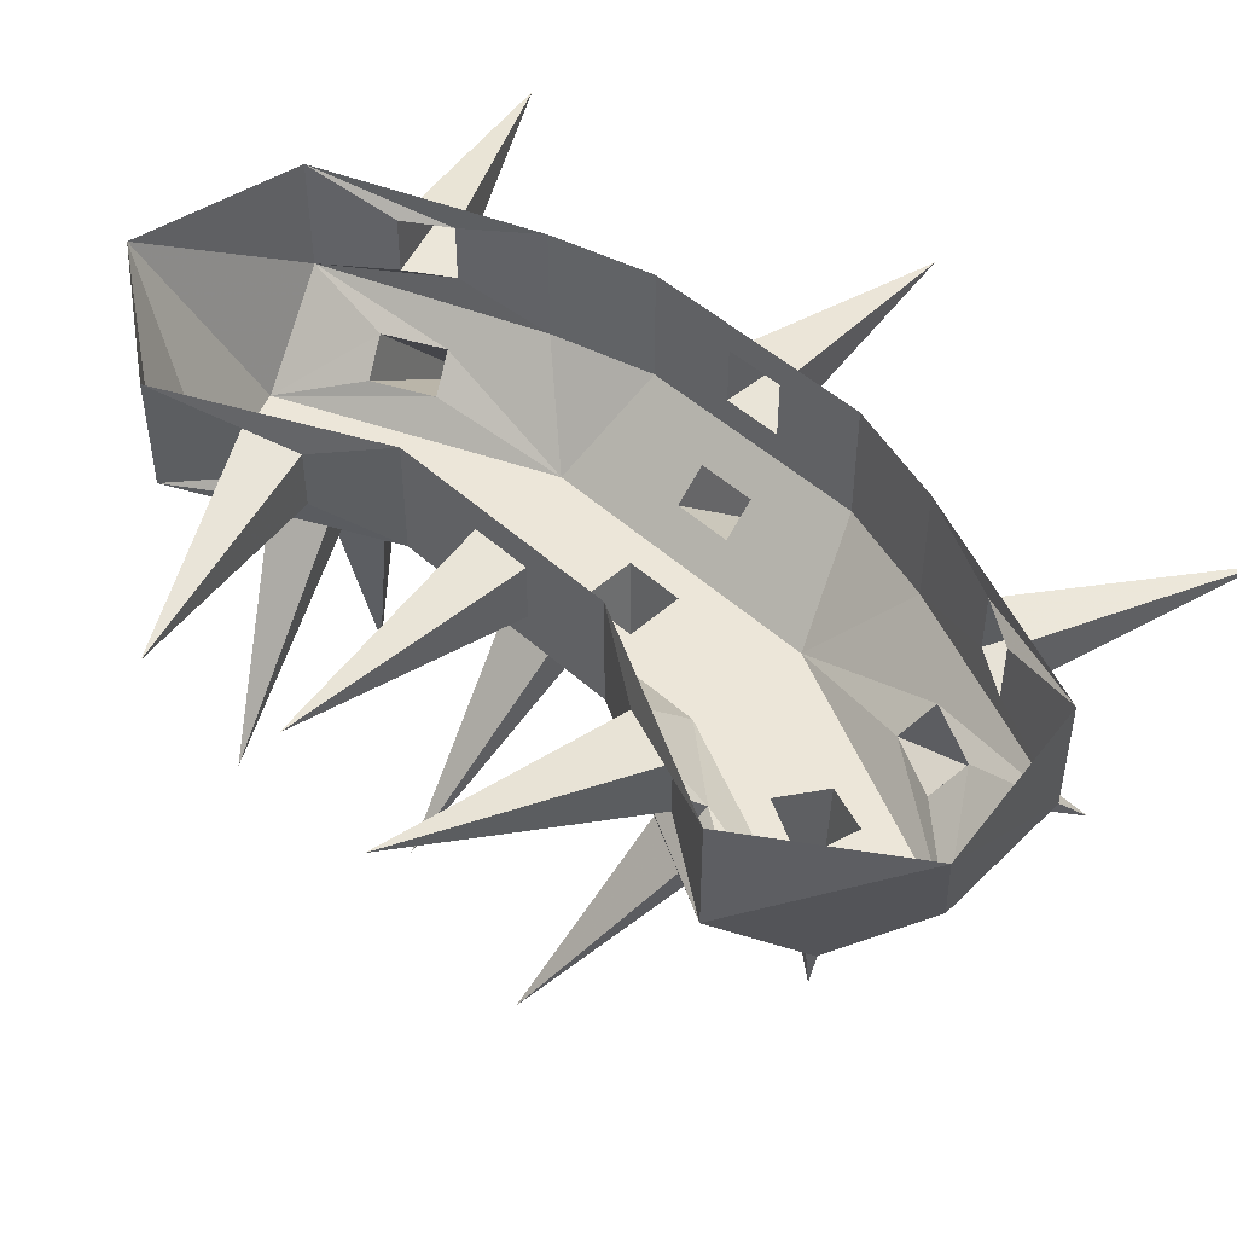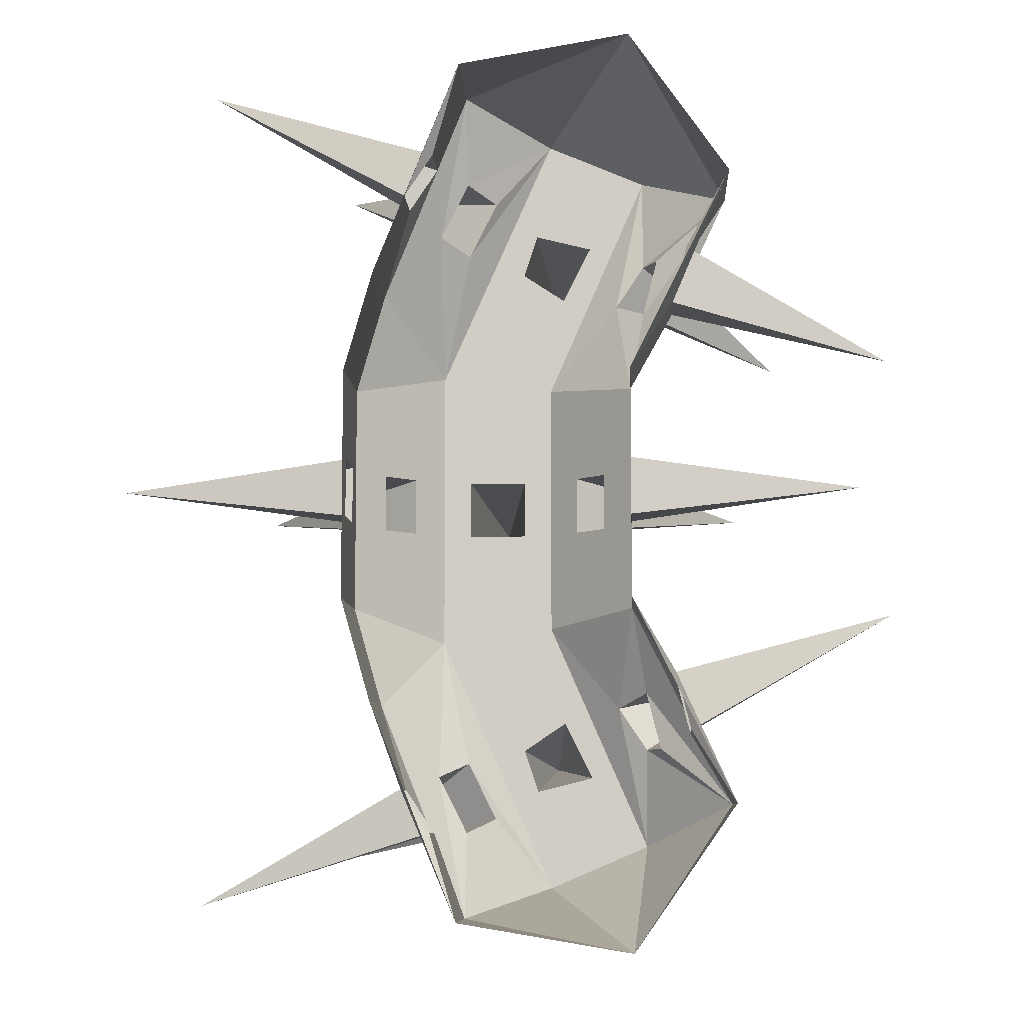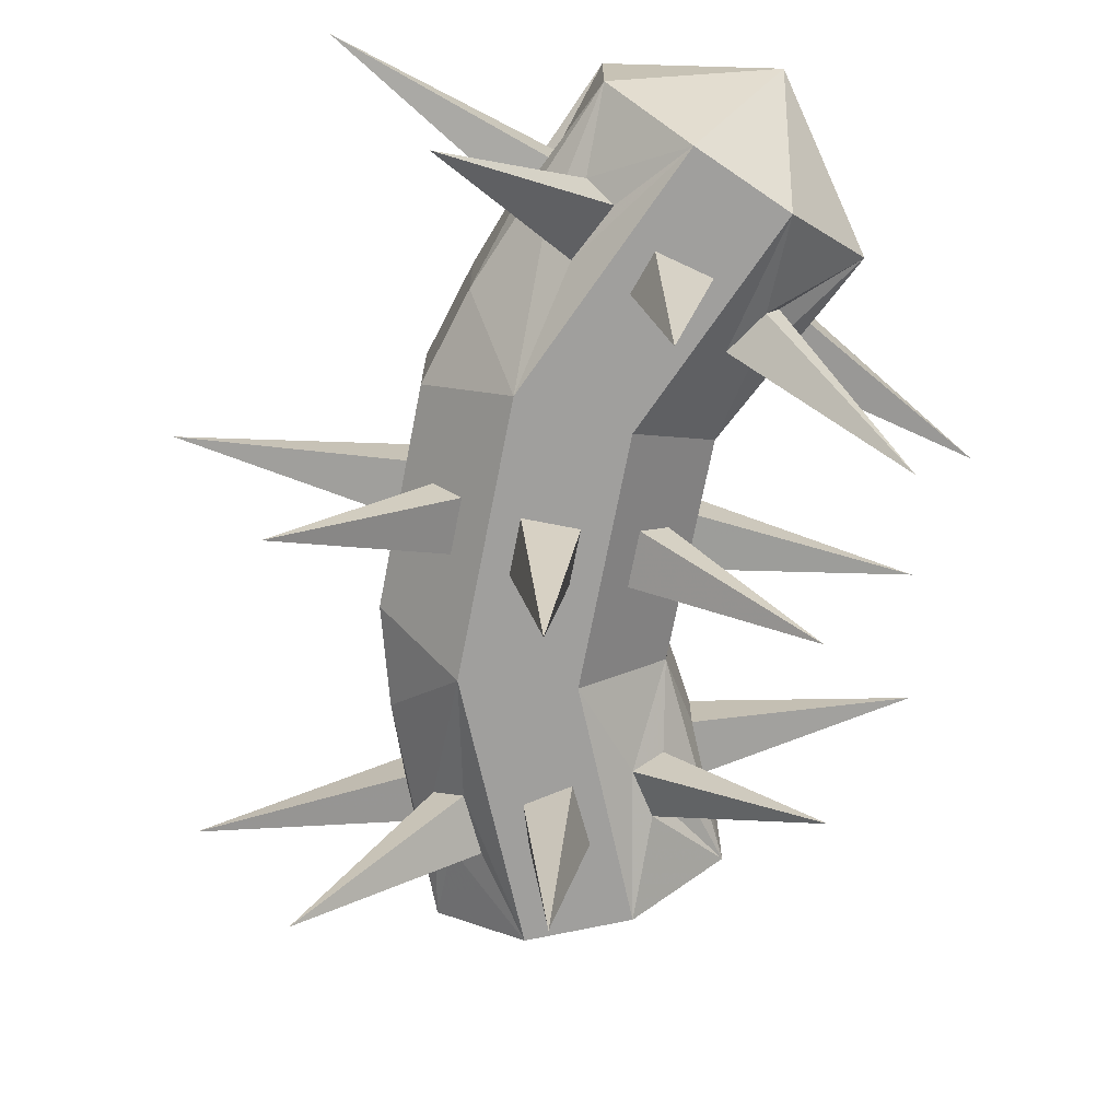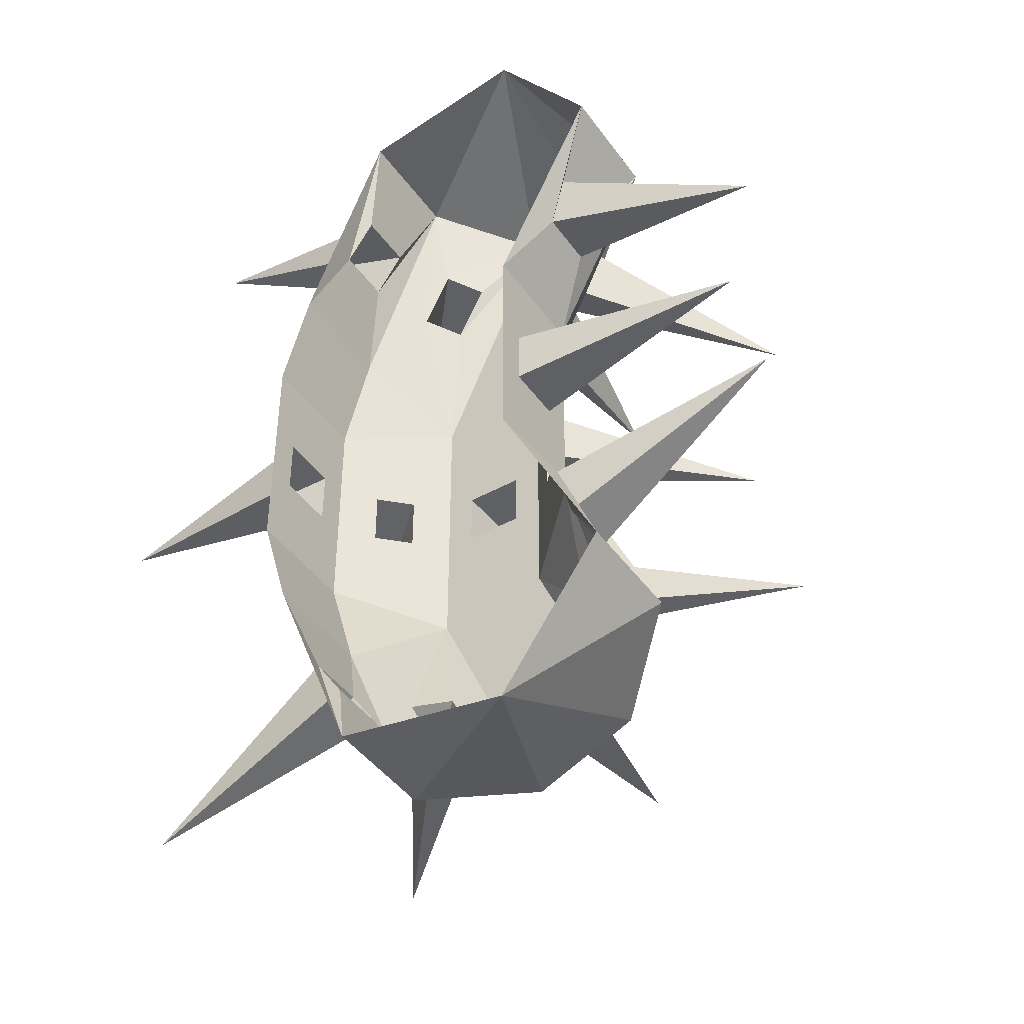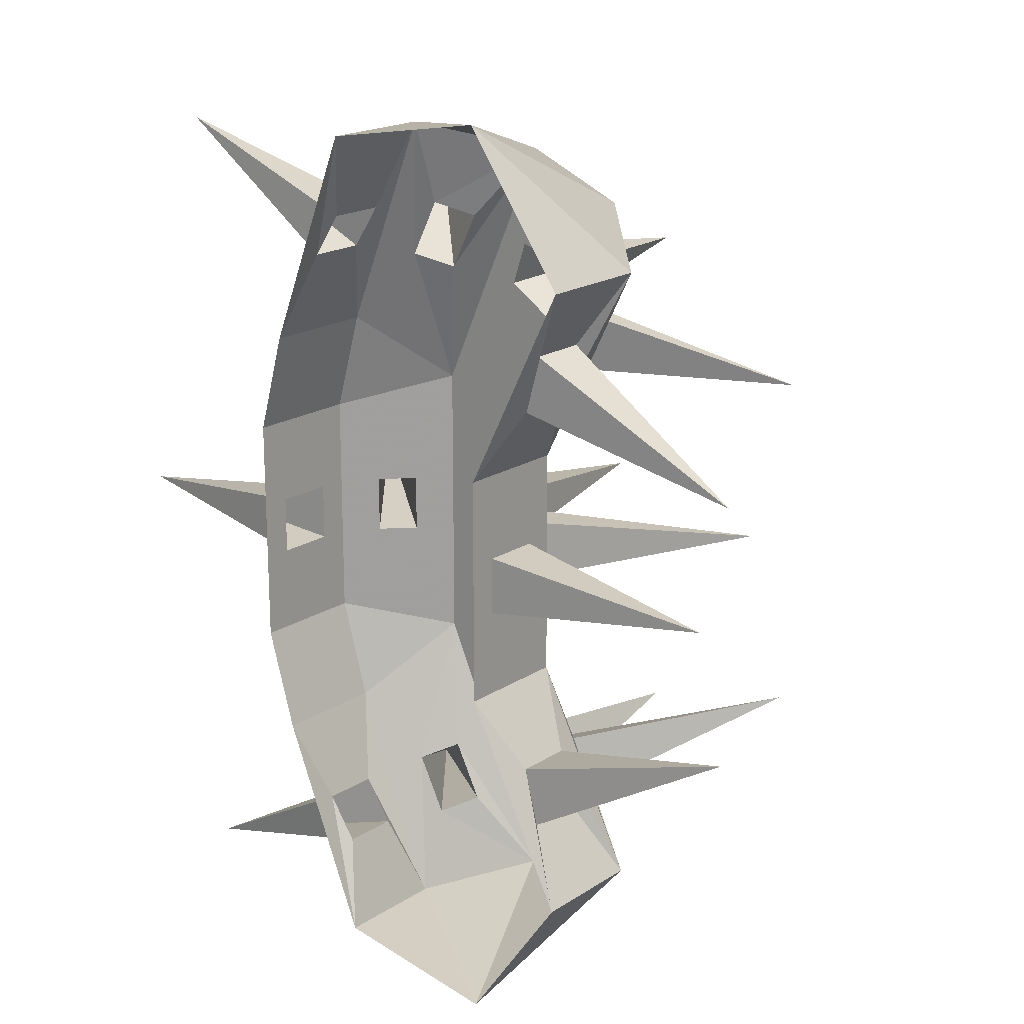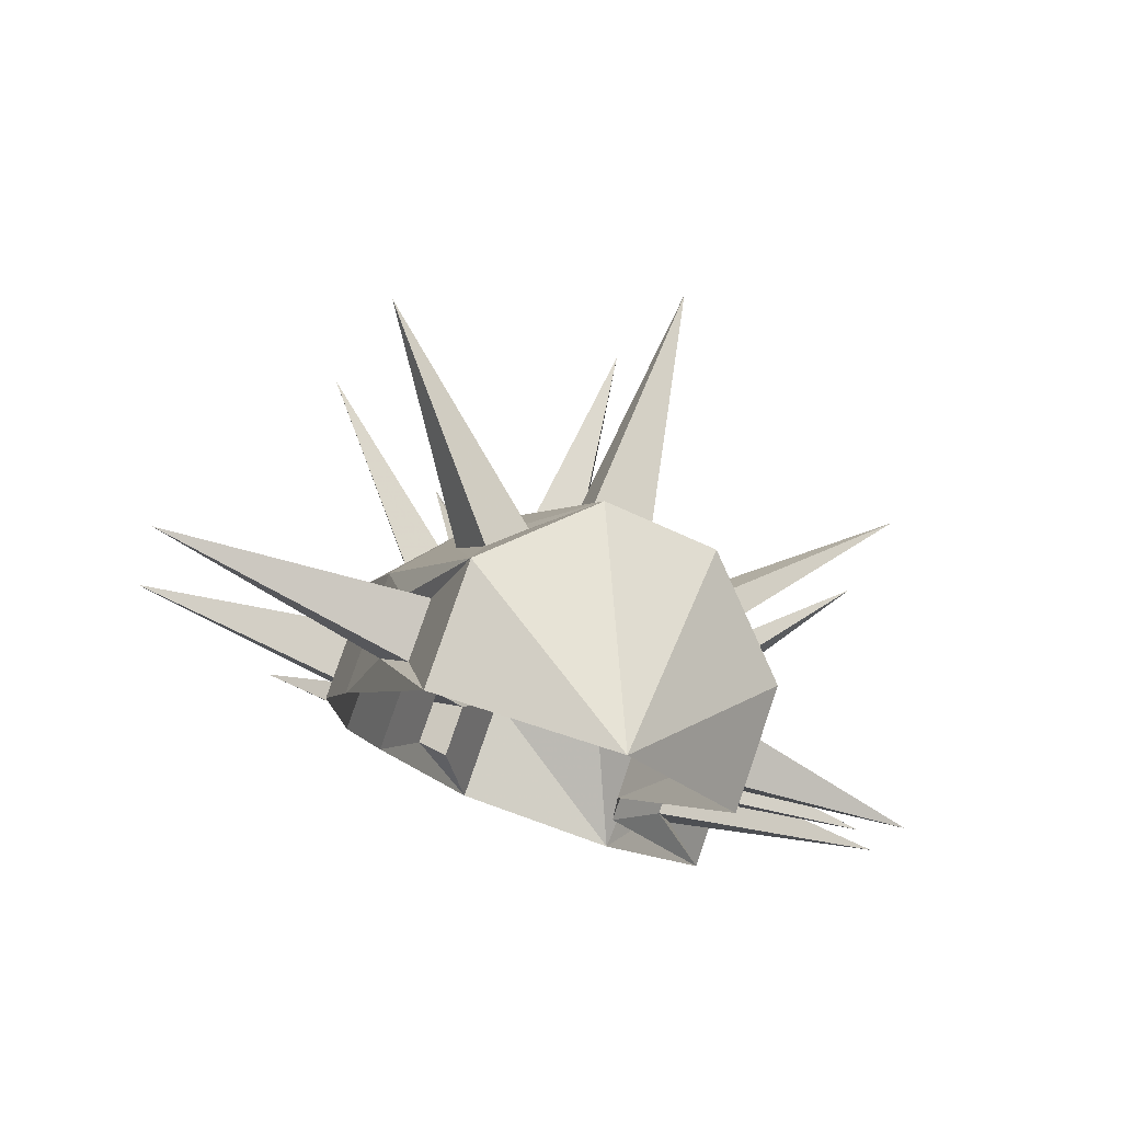
<metadata>
{"format":"obj","ext":"obj","renderer":"f3d","projection":"perspective","resolution":1024,"background":"white","views":[{"elev":48.7,"azim":-44.8,"up":"+Y"},{"elev":-8.0,"azim":-177.0,"up":"+Z"},{"elev":-71.3,"azim":168.9,"up":"+Y"},{"elev":-43.7,"azim":-147.0,"up":"+Z"},{"elev":18.9,"azim":-140.4,"up":"+Z"},{"elev":79.0,"azim":-161.1,"up":"+Z"}]}
</metadata>
<code>
v 0 -0.2344 -0.1484
v 0.007812 -0.1094 -0.1641
v 0.01562 -0.1094 -0.1406
v -0.007812 -0.1094 -0.125
v -0.02344 -0.1094 -0.1562
v -0.05469 -0.1094 -0.1953
v 0 -0.1094 -0.2188
v 0.0625 -0.1094 -0.07812
v 0 -0.1094 -0.07031
v 0.04688 -0.1094 -0.01562
v 0.04688 -0.1094 0.01562
v 0.03125 -0.2344 0
v 0.01562 -0.1094 -0.01562
v 0.0625 -0.1094 0.07812
v 0 -0.1094 0.07031
v 0.01562 -0.1094 0.01562
v -0.01562 -0.09375 -0.01562
v -0.04688 -0.0625 -0.0625
v -0.03906 -0.09375 -0.1172
v -0.05469 -0.09375 -0.1406
v -0.1016 -0.0625 -0.1719
v -0.04688 0 -0.25
v 0.04688 -0.0625 -0.2344
v 0.04688 -0.07812 -0.1875
v 0.03125 -0.09375 -0.1797
v 0.04688 -0.09375 -0.1484
v 0.0625 -0.07812 -0.1562
v 0.09375 -0.0625 -0.1172
v 0.1094 -0.0625 -0.0625
v 0.09375 -0.07812 -0.01562
v 0.07812 -0.09375 -0.01562
v 0.07812 -0.09375 0.01562
v 0.09375 -0.07812 0.01562
v 0.1094 -0.0625 0.0625
v 0.09375 -0.0625 0.1172
v 0.0625 -0.07812 0.1562
v 0.04688 -0.09375 0.1484
v 0 -0.1094 0.2188
v 0.01562 -0.1094 0.1406
v -0.007812 -0.1094 0.125
v -0.05469 -0.1094 0.1953
v -0.03906 -0.09375 0.1172
v -0.04688 -0.0625 0.0625
v -0.01562 -0.09375 0.01562
v -0.1094 -0.1719 0
v -0.03125 -0.07812 -0.01562
v -0.04688 -0.04688 -0.01562
v -0.04688 0 -0.0625
v -0.07031 -0.04688 -0.1016
v -0.05469 -0.07812 -0.1094
v -0.1328 -0.1719 -0.09375
v -0.0625 -0.07812 -0.1406
v 0.007812 -0.1094 0.1641
v 0 -0.2344 0.1484
v -0.02344 -0.1094 0.1562
v -0.04688 0 0.25
v -0.1016 -0.0625 0.1719
v -0.05469 -0.09375 0.1406
v -0.1328 -0.1719 0.09375
v -0.05469 -0.07812 0.1094
v -0.07031 -0.04688 0.1016
v -0.04688 0 0.0625
v -0.04688 -0.04688 0.01562
v -0.1719 -0.03125 0
v -0.04688 -0.01562 -0.01562
v -0.04688 -0.01562 0.01562
v 0.1875 -0.03125 -0.2266
v 0.0625 -0.01562 -0.1875
v 0.07812 -0.01562 -0.1641
v 0.07812 -0.04688 -0.1641
v 0.0625 -0.04688 -0.1875
v 0.04688 0 -0.2344
v 0.09375 0 -0.1172
v 0.1094 -0.01562 -0.01562
v 0.1094 -0.01562 0.01562
v 0.2344 -0.03125 0
v 0.1094 -0.04688 -0.01562
v 0.1094 0 -0.0625
v 0.1094 0 0.0625
v 0.1094 -0.04688 0.01562
v 0.1719 -0.1719 0
v 0.07812 -0.01562 0.1641
v 0.0625 -0.01562 0.1875
v 0.1875 -0.03125 0.2266
v 0.07812 -0.04688 0.1641
v 0.09375 0 0.1172
v 0.04688 0 0.2344
v 0.04688 -0.0625 0.2344
v 0.0625 -0.04688 0.1875
v 0.04688 -0.07812 0.1875
v 0.125 -0.1719 0.2031
v 0.03125 -0.09375 0.1797
v -0.07812 -0.04688 0.1328
v -0.1875 -0.03125 0.07031
v -0.07031 -0.01562 0.1016
v -0.1016 0 0.1719
v -0.07812 -0.01562 0.1328
v -0.1875 -0.03125 -0.07031
v -0.07812 -0.04688 -0.1328
v -0.07031 -0.01562 -0.1016
v -0.07812 -0.01562 -0.1328
v -0.1016 0 -0.1719
v -0.0625 -0.07812 0.1406
v -0.03125 -0.07812 0.01562
v 0.125 -0.1719 -0.2031
f 1 2 3
f 1 3 4
f 1 4 5
f 1 5 2
f 10 11 12
f 10 12 13
f 11 16 12
f 12 16 13
f 17 44 45
f 17 45 46
f 19 50 51
f 19 51 20
f 20 51 52
f 50 52 51
f 39 53 54
f 39 54 40
f 40 54 55
f 42 58 59
f 42 59 60
f 47 63 64
f 47 64 65
f 63 66 64
f 64 66 65
f 53 55 54
f 67 68 69
f 67 69 70
f 67 70 71
f 67 71 68
f 74 75 76
f 74 76 77
f 75 80 76
f 76 80 77
f 30 33 81
f 30 81 31
f 31 81 32
f 32 81 33
f 82 83 84
f 82 84 85
f 83 89 84
f 84 89 85
f 36 90 91
f 36 91 37
f 37 91 92
f 61 93 94
f 61 94 95
f 93 97 94
f 94 97 95
f 98 99 49
f 98 49 100
f 98 100 101
f 98 101 99
f 58 103 59
f 59 103 60
f 44 104 45
f 45 104 46
f 105 24 27
f 105 27 26
f 105 26 25
f 105 25 24
f 90 92 91
f 2 5 6
f 2 6 7
f 2 7 3
f 3 7 8
f 3 8 9
f 3 9 4
f 4 9 6
f 4 6 5
f 10 13 9
f 10 9 8
f 10 8 14
f 10 14 11
f 11 14 15
f 11 15 16
f 13 16 15
f 13 15 9
f 6 22 7
f 14 38 39
f 14 39 15
f 15 39 40
f 15 40 41
f 18 43 47
f 18 47 48
f 18 48 49
f 18 49 21
f 40 55 41
f 41 55 53
f 41 53 38
f 41 38 56
f 43 57 61
f 43 61 62
f 43 62 63
f 43 63 47
f 47 65 48
f 48 65 62
f 62 65 66
f 62 66 63
f 68 71 23
f 68 23 72
f 68 72 69
f 69 72 73
f 69 73 28
f 69 28 70
f 70 28 23
f 70 23 71
f 74 77 29
f 74 29 78
f 74 78 79
f 74 79 75
f 75 79 34
f 75 34 80
f 77 80 34
f 77 34 29
f 82 85 35
f 82 35 86
f 82 86 87
f 82 87 83
f 83 87 88
f 83 88 89
f 85 89 88
f 85 88 35
f 56 88 87
f 61 95 62
f 62 95 96
f 96 95 97
f 96 97 93
f 96 93 57
f 96 57 56
f 99 101 102
f 99 102 21
f 99 21 49
f 21 102 22
f 102 101 100
f 102 100 48
f 48 100 49
f 57 93 61
f 38 53 39
f 72 23 22
f 9 15 17
f 9 17 18
f 9 18 19
f 9 19 6
f 6 19 20
f 6 20 21
f 6 21 22
f 7 22 23
f 7 23 24
f 7 24 25
f 7 25 26
f 7 26 8
f 8 26 27
f 8 27 28
f 8 28 29
f 8 29 30
f 8 30 31
f 8 31 14
f 14 31 32
f 14 32 33
f 14 33 34
f 14 34 35
f 14 35 36
f 14 36 37
f 14 37 38
f 15 41 42
f 15 42 43
f 15 43 44
f 15 44 17
f 17 46 18
f 18 46 43
f 18 21 50
f 18 50 19
f 20 52 21
f 21 52 50
f 41 56 57
f 41 57 58
f 41 58 42
f 42 60 43
f 43 60 57
f 29 34 30
f 30 34 33
f 35 88 36
f 36 88 90
f 37 92 38
f 38 92 90
f 38 90 88
f 38 88 56
f 60 103 57
f 57 103 58
f 46 104 43
f 43 104 44
f 27 24 23
f 27 23 28
f 79 86 35
f 79 35 34
f 29 28 73
f 29 73 78

</code>
